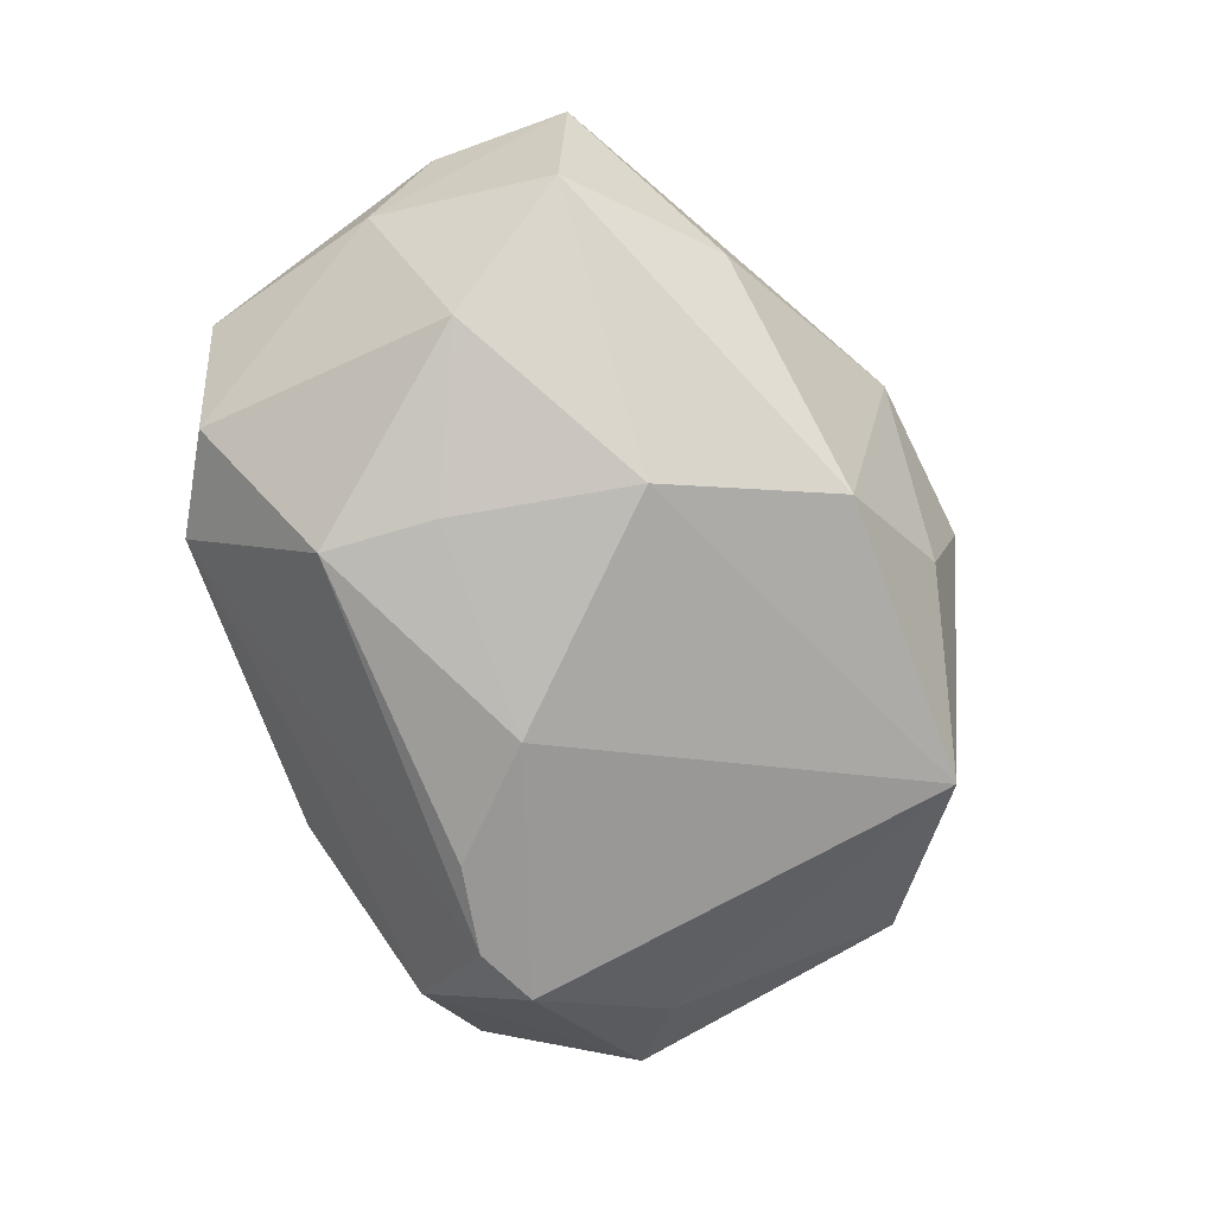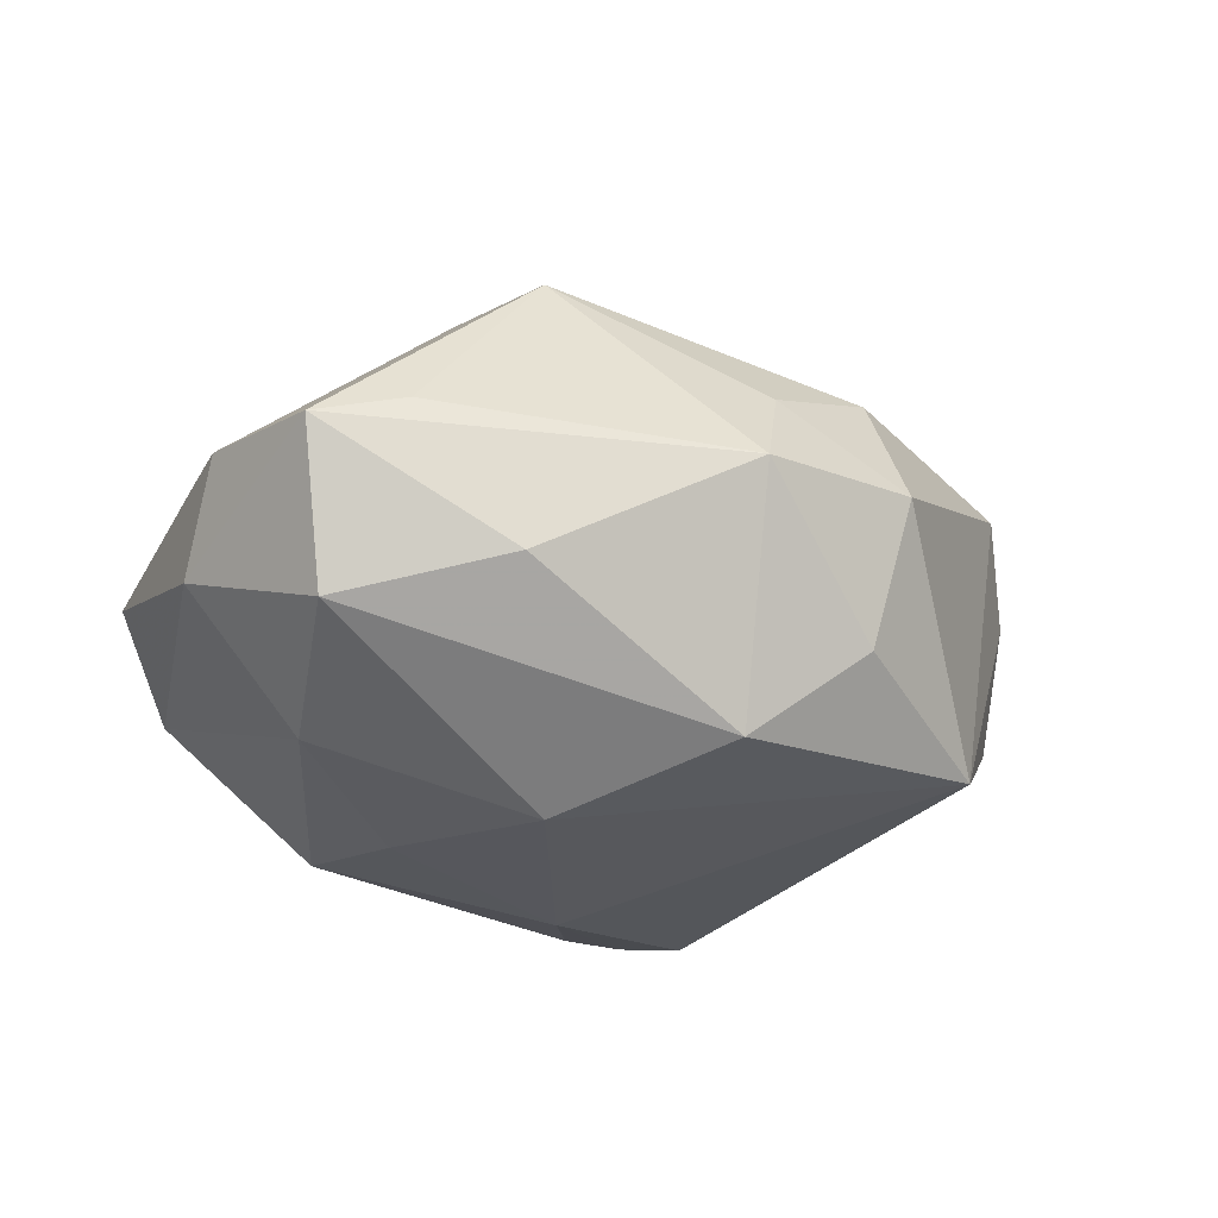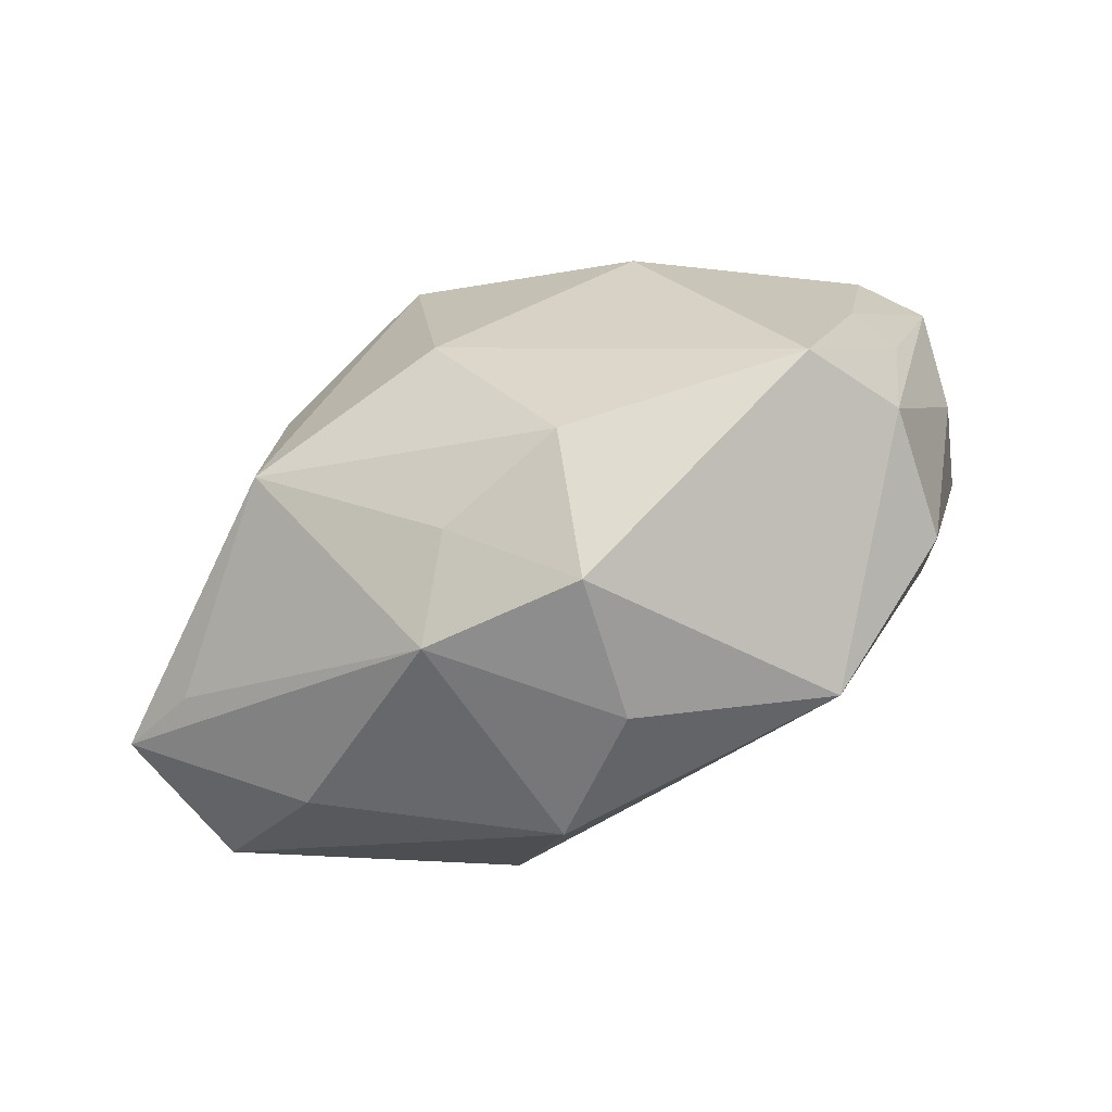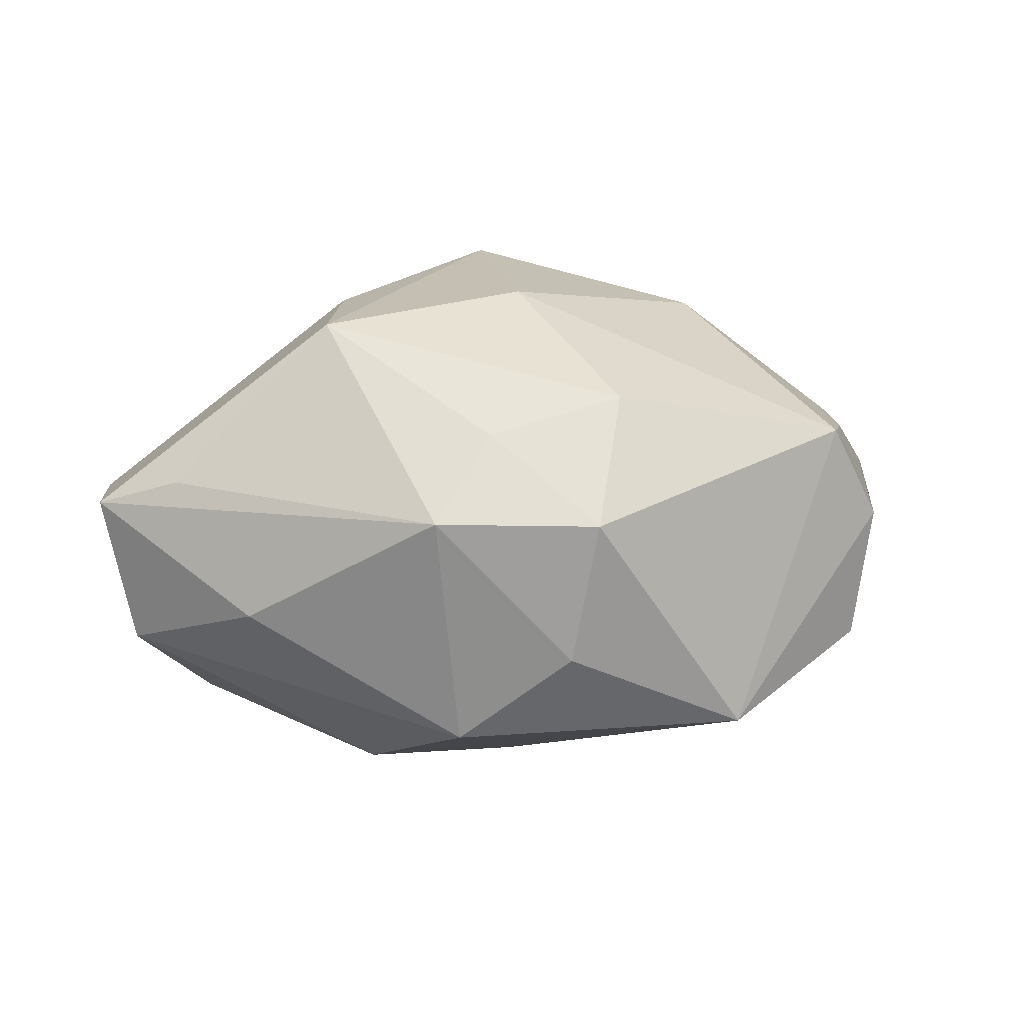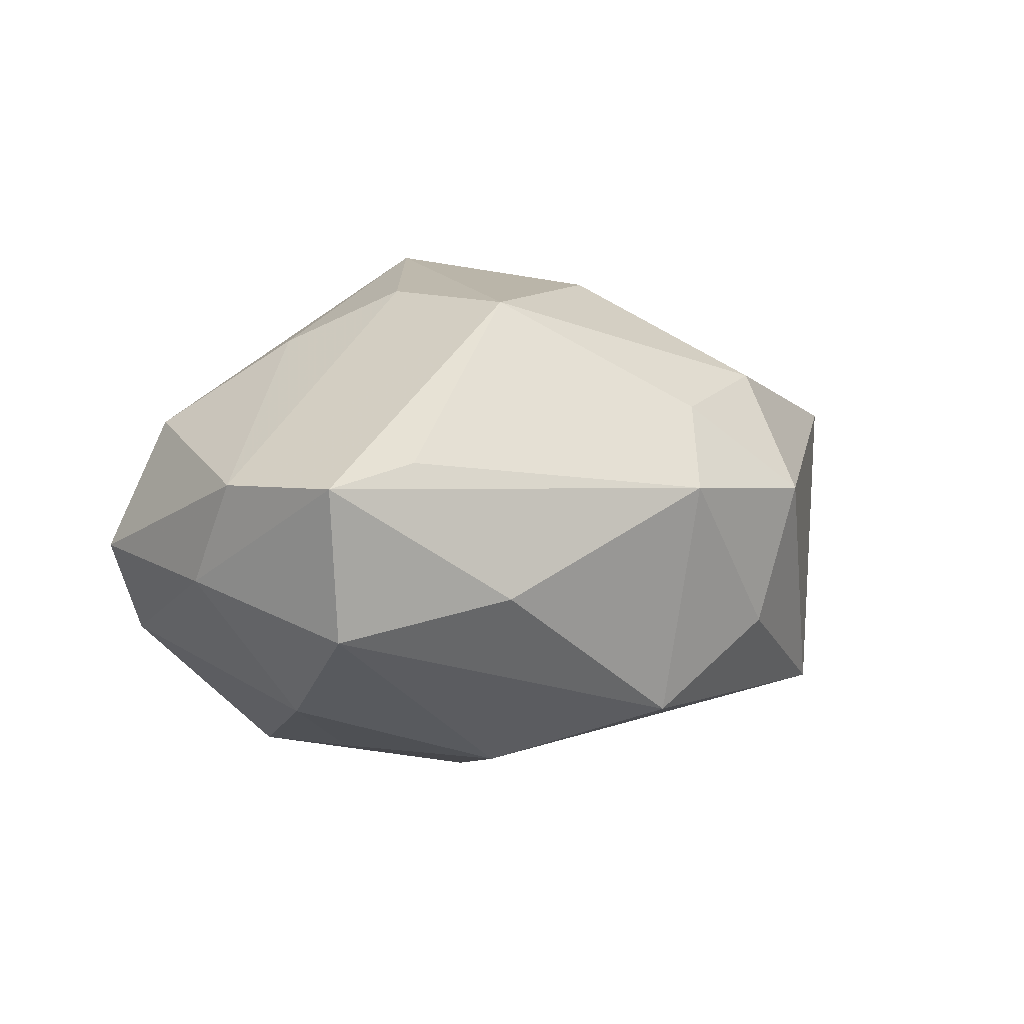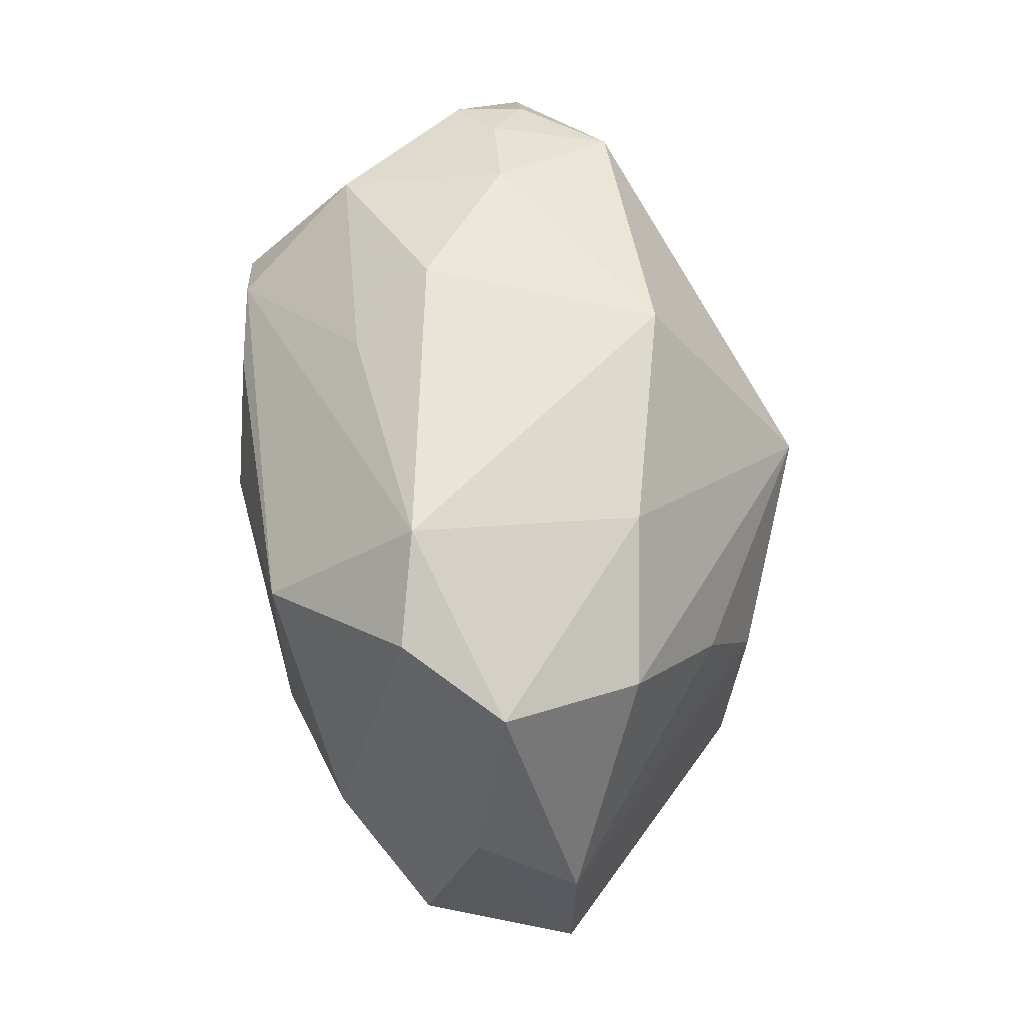
<metadata>
{"format":"obj","ext":"obj","renderer":"f3d","projection":"perspective","resolution":1024,"background":"white","views":[{"elev":-73.4,"azim":-72.3,"up":"+Z"},{"elev":-19.3,"azim":-44.8,"up":"+Z"},{"elev":-78.9,"azim":26.1,"up":"+Y"},{"elev":7.8,"azim":-7.8,"up":"+Z"},{"elev":1.6,"azim":-55.3,"up":"+Z"},{"elev":59.9,"azim":-93.7,"up":"+Y"}]}
</metadata>
<code>
v 0.01854 0.01502 -0.02542
v -0.00586 -0.0285 0.01251
v 0.02239 0.02739 0.001603
v -0.0444 -0.01276 0.004529
v 0.03919 0.01114 0.01079
v 0.02883 0.02366 0.01287
v 0.0413 0.0006982 -0.002897
v 0.031 0.02421 0.00142
v 0.03569 0.0215 0.004637
v -0.03199 0.01945 0.01105
v 0.007105 -0.02765 0.01605
v 0.03876 -0.004788 0.005691
v 0.0389 0.006716 -0.01162
v -0.03355 0.0003757 -0.01767
v 0.03013 -0.02417 0.0121
v 0.02897 0.01835 0.01481
v 0.03218 0.00171 -0.0171
v -0.01864 0.006289 -0.02318
v 0.003785 -0.03526 0.004255
v -0.04101 -0.01106 -0.009867
v 0.03628 -0.004637 0.01059
v -0.0295 -0.0226 -0.005965
v -0.008828 -0.02691 -0.01801
v -0.0184 -0.0004675 0.02461
v -0.0008565 -0.01166 0.02588
v -0.02046 0.03019 -0.009122
v 0.02513 0.02339 -0.01431
v -0.03661 -0.01655 0.006915
v 0.03537 -0.02076 0.003122
v 0.003496 0.02557 -0.01367
v 0.001727 0.03045 0.01521
v 0.0006849 0.005316 -0.02724
v -0.00198 0.01088 0.02983
v 0.044 0.01292 0.004657
v 0.001622 -0.03222 -0.009396
v 0.01934 -0.02828 -0.01684
v 0.02405 0.01211 -0.02516
v 0.03365 -0.01916 -0.00973
v 0.03576 0.02182 -0.00207
v -0.01885 0.0168 -0.02305
v 0.01007 0.01388 -0.02599
v -0.02363 0.009734 0.01955
v -0.04391 7.91e-05 0.004795
v 0.009244 0.02958 -0.006457
v -0.0118 -0.03288 0.004416
v -0.02969 0.02526 -0.01064
v -0.01634 -0.01104 -0.02348
v -0.01829 0.0266 0.01199
v -0.04185 0.006116 -0.004596
v -0.03663 0.02281 -0.001669
v 0.01941 -0.0004442 0.02412
v -0.02106 -0.01547 0.02275
f 48 33 31
f 48 10 33
f 43 10 50
f 10 48 50
f 24 52 33
f 43 52 24
f 33 52 25
f 4 52 43
f 26 48 31
f 46 50 26
f 26 50 48
f 33 10 42
f 42 24 33
f 42 10 43
f 43 24 42
f 19 45 35
f 35 45 23
f 36 35 23
f 19 35 36
f 36 15 19
f 36 29 15
f 12 29 34
f 15 29 12
f 11 25 52
f 19 15 11
f 15 25 11
f 34 5 21
f 21 12 34
f 15 12 21
f 51 16 33
f 51 5 16
f 33 25 51
f 51 25 15
f 15 21 51
f 51 21 5
f 28 45 52
f 52 4 28
f 28 4 45
f 31 33 6
f 33 16 6
f 6 5 34
f 16 5 6
f 31 6 3
f 29 36 38
f 52 45 2
f 2 11 52
f 2 45 19
f 19 11 2
f 34 39 9
f 9 6 34
f 14 18 47
f 23 20 47
f 47 20 14
f 47 18 32
f 32 36 47
f 47 36 23
f 49 4 43
f 49 20 4
f 43 50 49
f 14 20 49
f 49 50 46
f 46 14 49
f 23 45 22
f 22 20 23
f 45 4 22
f 4 20 22
f 8 3 6
f 6 9 8
f 8 9 39
f 46 26 40
f 26 1 40
f 40 14 46
f 40 18 14
f 32 18 40
f 37 36 32
f 32 1 37
f 27 8 39
f 3 8 27
f 27 37 1
f 41 1 32
f 32 40 41
f 41 40 1
f 13 39 34
f 13 27 39
f 37 27 13
f 3 27 44
f 44 26 31
f 31 3 44
f 30 1 26
f 30 27 1
f 26 44 30
f 30 44 27
f 7 13 34
f 38 13 7
f 34 29 7
f 29 38 7
f 17 13 38
f 37 13 17
f 17 38 36
f 36 37 17

</code>
